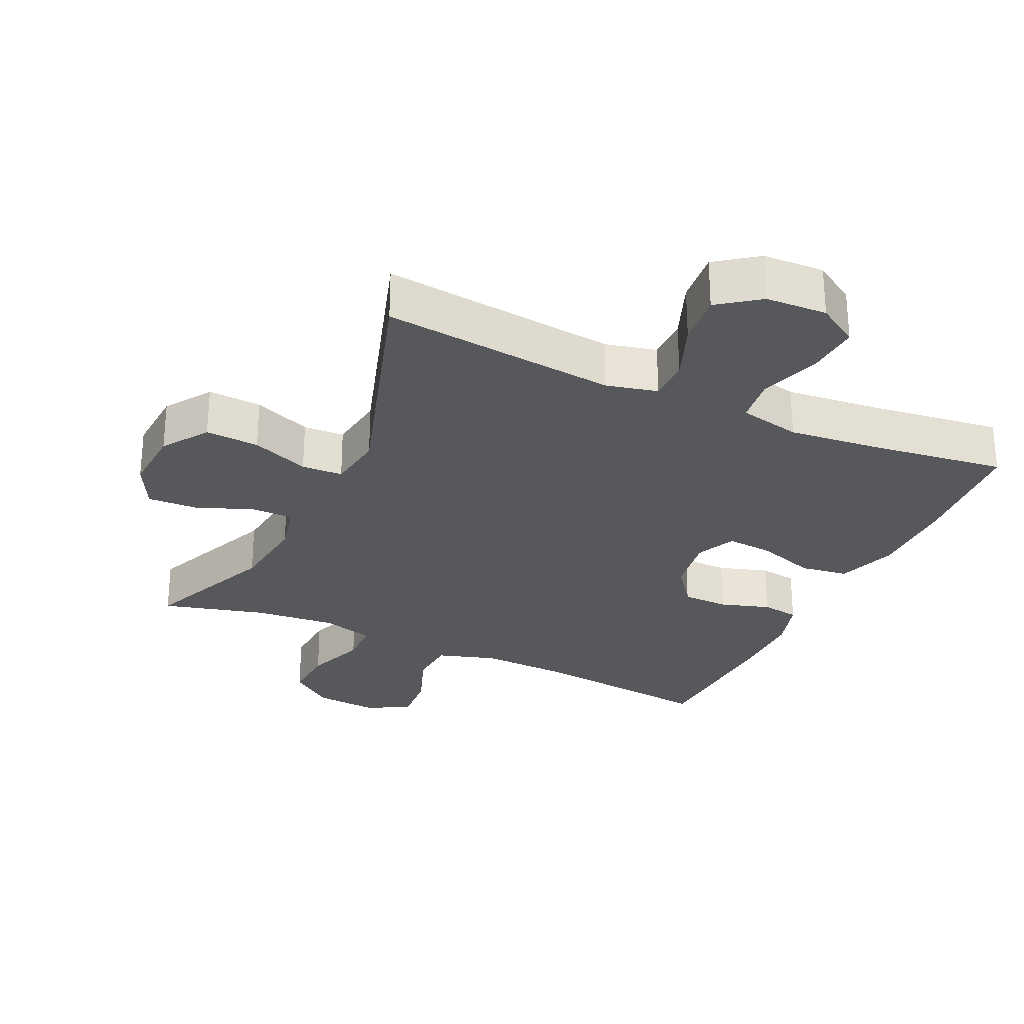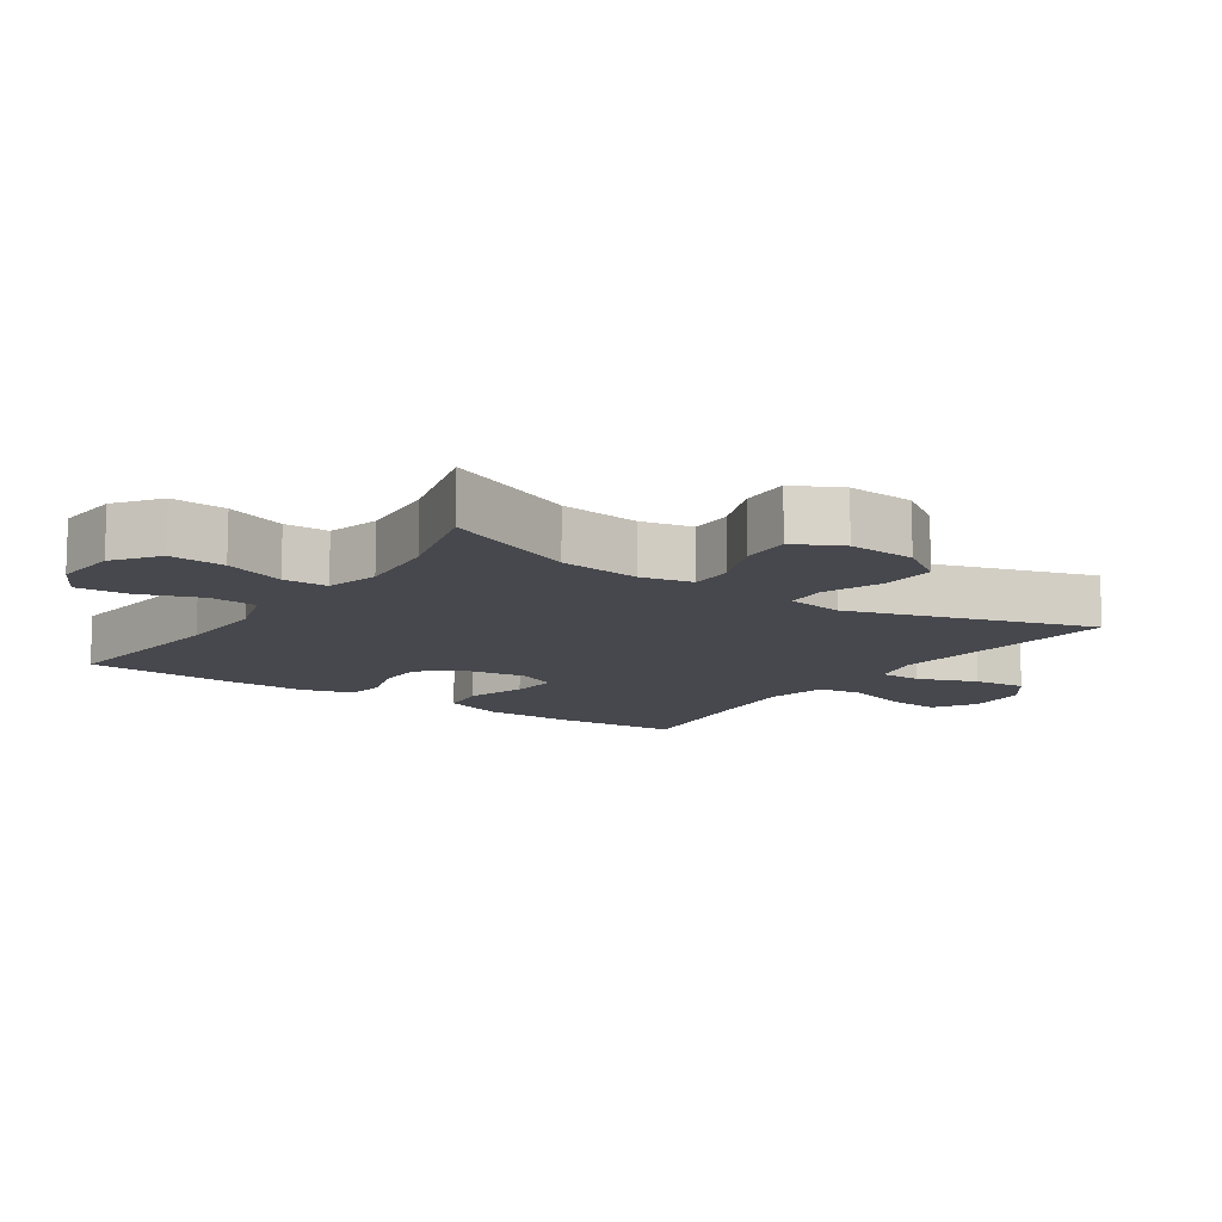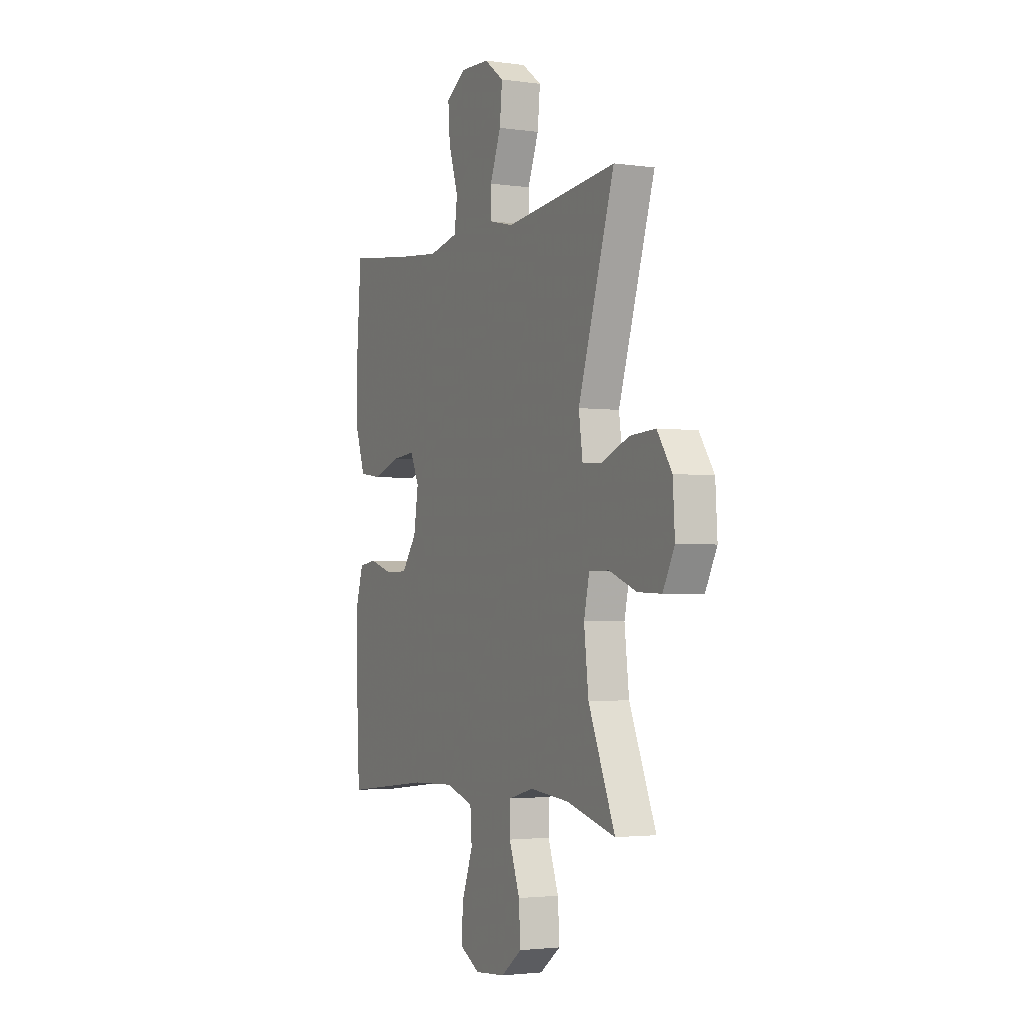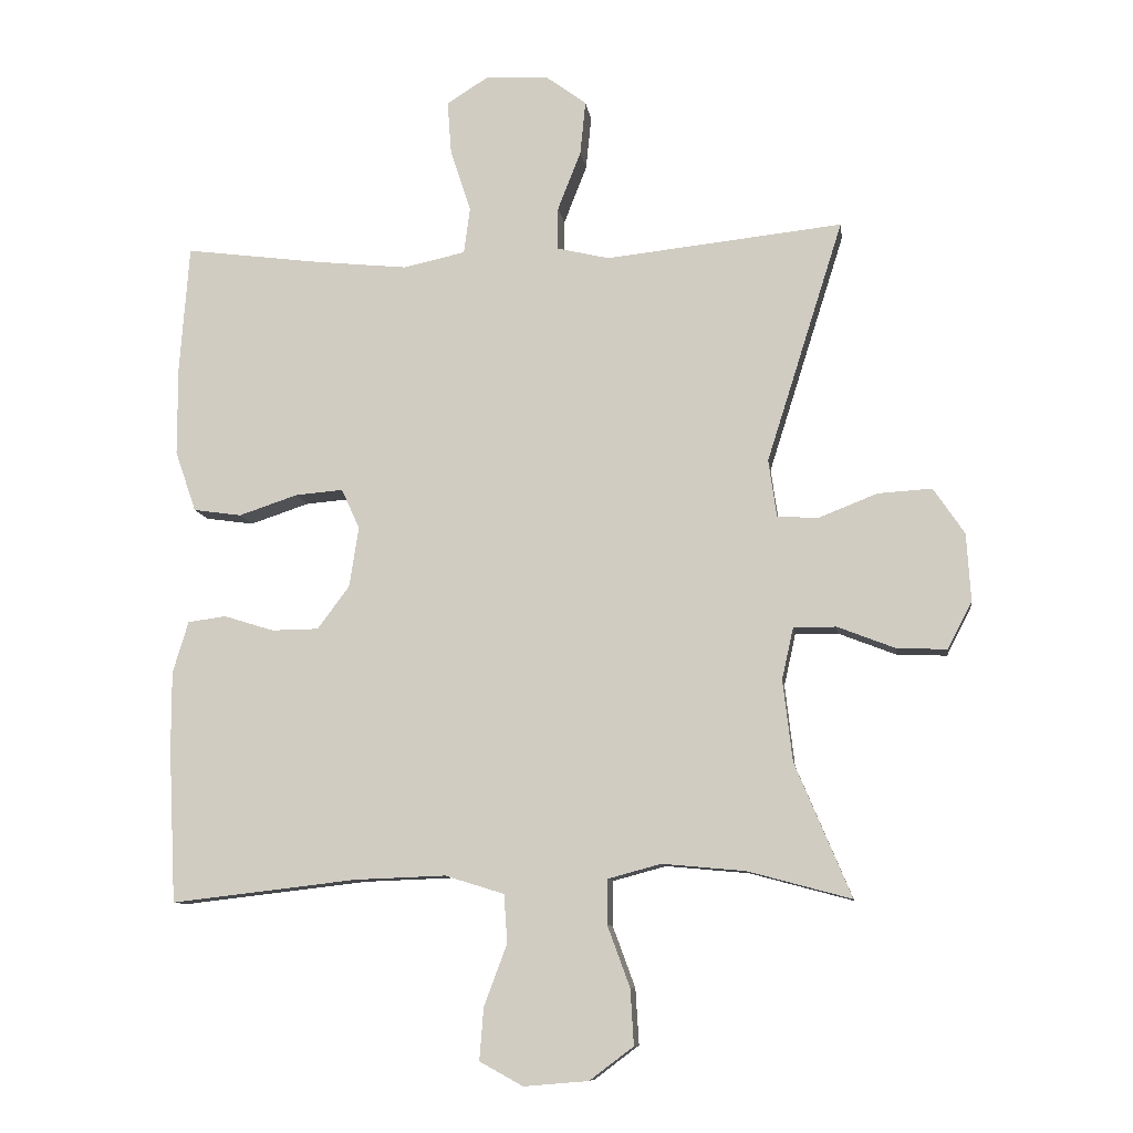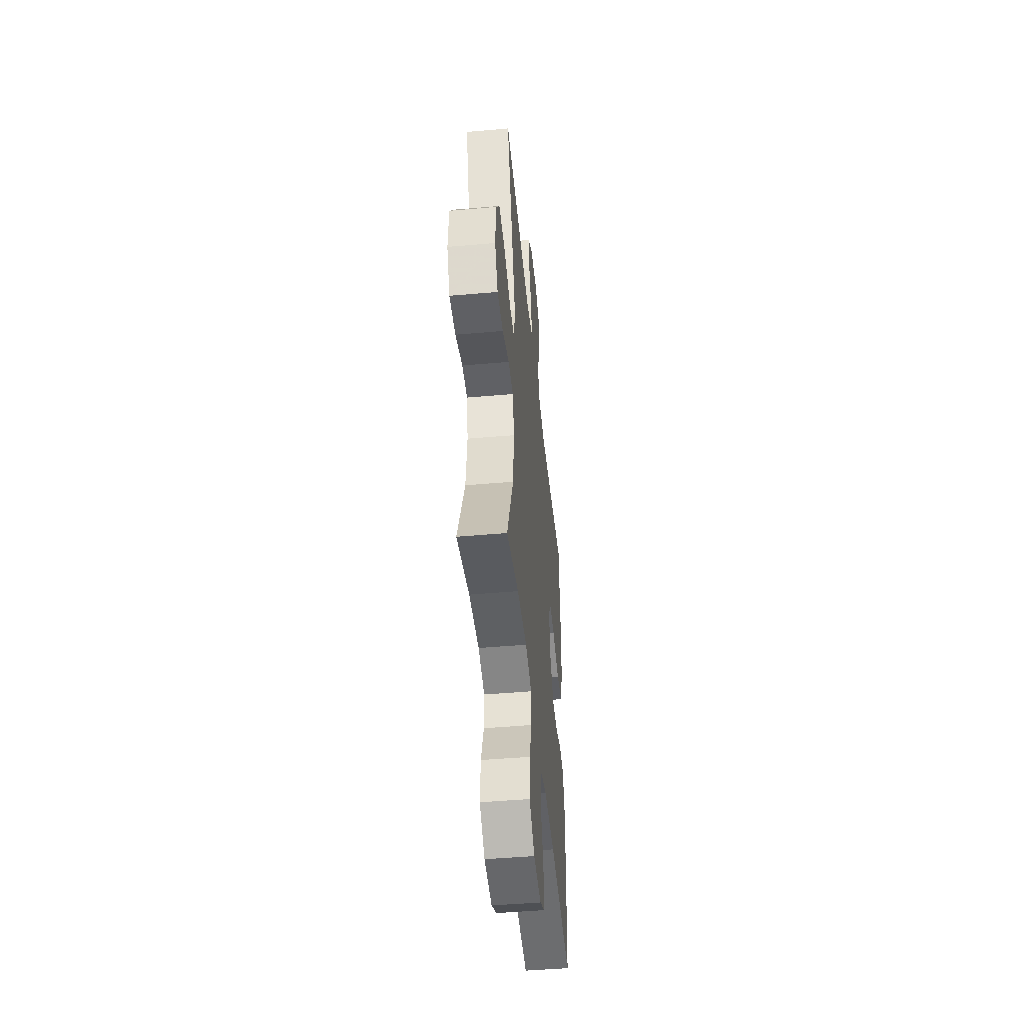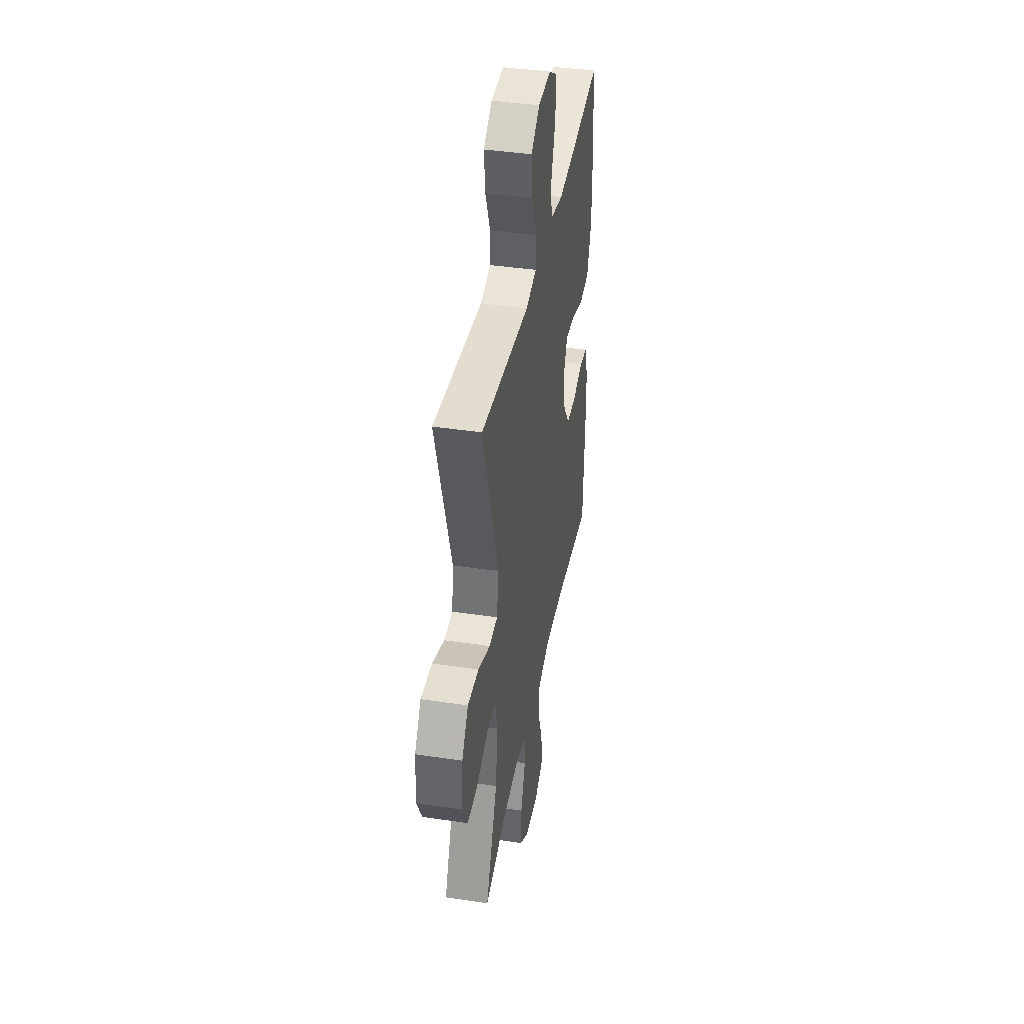
<metadata>
{"format":"obj","ext":"obj","renderer":"f3d","projection":"perspective","resolution":1024,"background":"white","views":[{"elev":-28.1,"azim":-24.9,"up":"+Y"},{"elev":-11.9,"azim":-124.3,"up":"+Y"},{"elev":-2.6,"azim":-116.0,"up":"+Z"},{"elev":-9.7,"azim":-172.3,"up":"+Z"},{"elev":-47.3,"azim":-84.3,"up":"+Z"},{"elev":40.7,"azim":-79.6,"up":"+Z"}]}
</metadata>
<code>
v -0.5 0.07 0.5
v -0.271 0.07 0.475
v -0.15 0.07 0.462
v -0.074 0.07 0.48
v -0.074 0.07 0.543
v -0.108 0.07 0.63
v -0.116 0.07 0.709
v -0.055 0.07 0.754
v 0.036 0.07 0.758
v 0.098 0.07 0.719
v 0.092 0.07 0.64
v 0.062 0.07 0.548
v 0.071 0.07 0.48
v 0.163 0.07 0.46
v 0.3 0.07 0.474
v 0.5 0.07 0.5
v 0.514 0.07 0.315
v 0.514 0.07 0.181
v 0.483 0.07 0.091
v 0.412 0.07 0.081
v 0.325 0.07 0.11
v 0.255 0.07 0.116
v 0.228 0.07 0.057
v 0.242 0.07 -0.032
v 0.289 0.07 -0.095
v 0.358 0.07 -0.096
v 0.432 0.07 -0.073
v 0.488 0.07 -0.081
v 0.511 0.07 -0.157
v 0.511 0.07 -0.272
v 0.5 0.07 -0.5
v 0.226 0.07 -0.468
v 0.092 0.07 -0.463
v 0.005 0.07 -0.49
v 0 0.07 -0.561
v 0.034 0.07 -0.652
v 0.04 0.07 -0.729
v -0.024 0.07 -0.764
v -0.119 0.07 -0.756
v -0.184 0.07 -0.707
v -0.179 0.07 -0.625
v -0.146 0.07 -0.535
v -0.147 0.07 -0.469
v -0.225 0.07 -0.448
v -0.347 0.07 -0.459
v -0.5 0.07 -0.5
v -0.417 0.07 -0.303
v -0.403 0.07 -0.183
v -0.42 0.07 -0.107
v -0.483 0.07 -0.107
v -0.568 0.07 -0.14
v -0.642 0.07 -0.143
v -0.678 0.07 -0.073
v -0.672 0.07 0.026
v -0.626 0.07 0.094
v -0.546 0.07 0.089
v -0.46 0.07 0.055
v -0.399 0.07 0.058
v -0.387 0.07 0.143
v -0.5 0 0.5
v -0.271 0 0.475
v -0.15 0 0.462
v -0.074 0 0.48
v -0.074 0 0.543
v -0.108 0 0.63
v -0.116 0 0.709
v -0.055 0 0.754
v 0.036 0 0.758
v 0.098 0 0.719
v 0.092 0 0.64
v 0.062 0 0.548
v 0.071 0 0.48
v 0.163 0 0.46
v 0.3 0 0.474
v 0.5 0 0.5
v 0.514 0 0.315
v 0.514 0 0.181
v 0.483 0 0.091
v 0.412 0 0.081
v 0.325 0 0.11
v 0.255 0 0.116
v 0.228 0 0.057
v 0.242 0 -0.032
v 0.289 0 -0.095
v 0.358 0 -0.096
v 0.432 0 -0.073
v 0.488 0 -0.081
v 0.511 0 -0.157
v 0.511 0 -0.272
v 0.5 0 -0.5
v 0.226 0 -0.468
v 0.092 0 -0.463
v 0.005 0 -0.49
v 0 0 -0.561
v 0.034 0 -0.652
v 0.04 0 -0.729
v -0.024 0 -0.764
v -0.119 0 -0.756
v -0.184 0 -0.707
v -0.179 0 -0.625
v -0.146 0 -0.535
v -0.147 0 -0.469
v -0.225 0 -0.448
v -0.347 0 -0.459
v -0.5 0 -0.5
v -0.417 0 -0.303
v -0.403 0 -0.183
v -0.42 0 -0.107
v -0.483 0 -0.107
v -0.568 0 -0.14
v -0.642 0 -0.143
v -0.678 0 -0.073
v -0.672 0 0.026
v -0.626 0 0.094
v -0.546 0 0.089
v -0.46 0 0.055
v -0.399 0 0.058
v -0.387 0 0.143
f 54 55 56 57
f 54 57 58
f 53 54 58
f 50 51 52 53
f 49 50 53 58
f 48 49 58 59
f 45 46 47
f 44 45 47 48
f 43 44 48 59
f 39 40 41 42
f 39 42 43
f 38 39 43
f 35 36 37 38
f 34 35 38 43
f 33 34 43 59
f 29 30 31 32
f 26 27 28 29
f 25 26 29 32
f 24 25 32 33
f 18 19 20 21
f 18 21 22
f 15 16 17 18
f 14 15 18 22
f 13 14 22 23
f 9 10 11 12
f 7 8 9 12
f 5 6 7 12
f 4 5 12 13
f 3 4 13 23
f 33 59 1 2
f 23 24 33
f 2 3 23 33
f 116 115 114 113
f 117 116 113
f 117 113 112
f 112 111 110 109
f 117 112 109 108
f 118 117 108 107
f 106 105 104
f 107 106 104 103
f 118 107 103 102
f 101 100 99 98
f 102 101 98
f 102 98 97
f 97 96 95 94
f 102 97 94 93
f 118 102 93 92
f 91 90 89 88
f 88 87 86 85
f 91 88 85 84
f 92 91 84 83
f 80 79 78 77
f 81 80 77
f 77 76 75 74
f 81 77 74 73
f 82 81 73 72
f 71 70 69 68
f 71 68 67 66
f 71 66 65 64
f 72 71 64 63
f 82 72 63 62
f 61 60 118 92
f 92 83 82
f 92 82 62 61
f 1 60 61 2
f 2 61 62 3
f 3 62 63 4
f 4 63 64 5
f 5 64 65 6
f 6 65 66 7
f 7 66 67 8
f 8 67 68 9
f 9 68 69 10
f 10 69 70 11
f 11 70 71 12
f 12 71 72 13
f 13 72 73 14
f 14 73 74 15
f 15 74 75 16
f 16 75 76 17
f 17 76 77 18
f 18 77 78 19
f 19 78 79 20
f 20 79 80 21
f 21 80 81 22
f 22 81 82 23
f 23 82 83 24
f 24 83 84 25
f 25 84 85 26
f 26 85 86 27
f 27 86 87 28
f 28 87 88 29
f 29 88 89 30
f 30 89 90 31
f 31 90 91 32
f 32 91 92 33
f 33 92 93 34
f 34 93 94 35
f 35 94 95 36
f 36 95 96 37
f 37 96 97 38
f 38 97 98 39
f 39 98 99 40
f 40 99 100 41
f 41 100 101 42
f 42 101 102 43
f 43 102 103 44
f 44 103 104 45
f 45 104 105 46
f 46 105 106 47
f 47 106 107 48
f 48 107 108 49
f 49 108 109 50
f 50 109 110 51
f 51 110 111 52
f 52 111 112 53
f 53 112 113 54
f 54 113 114 55
f 55 114 115 56
f 56 115 116 57
f 57 116 117 58
f 58 117 118 59
f 59 118 60 1

</code>
